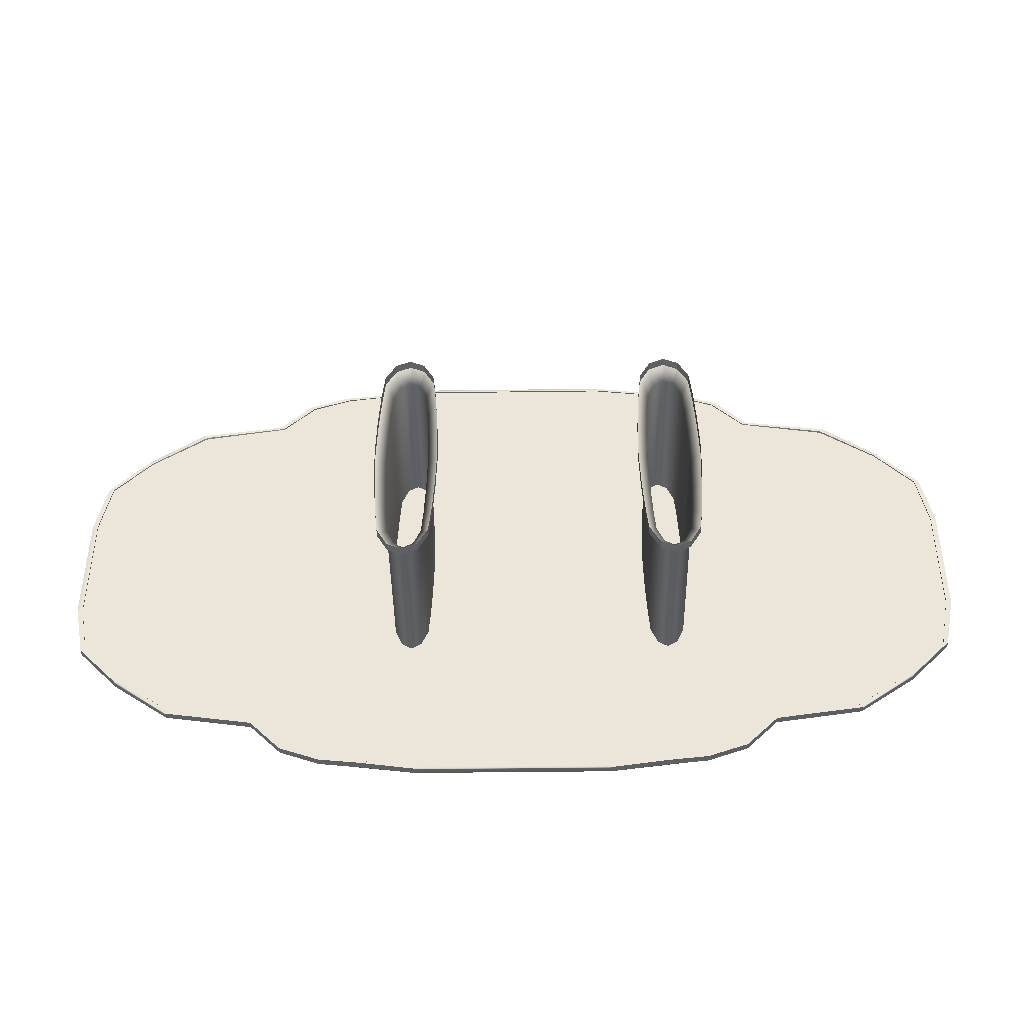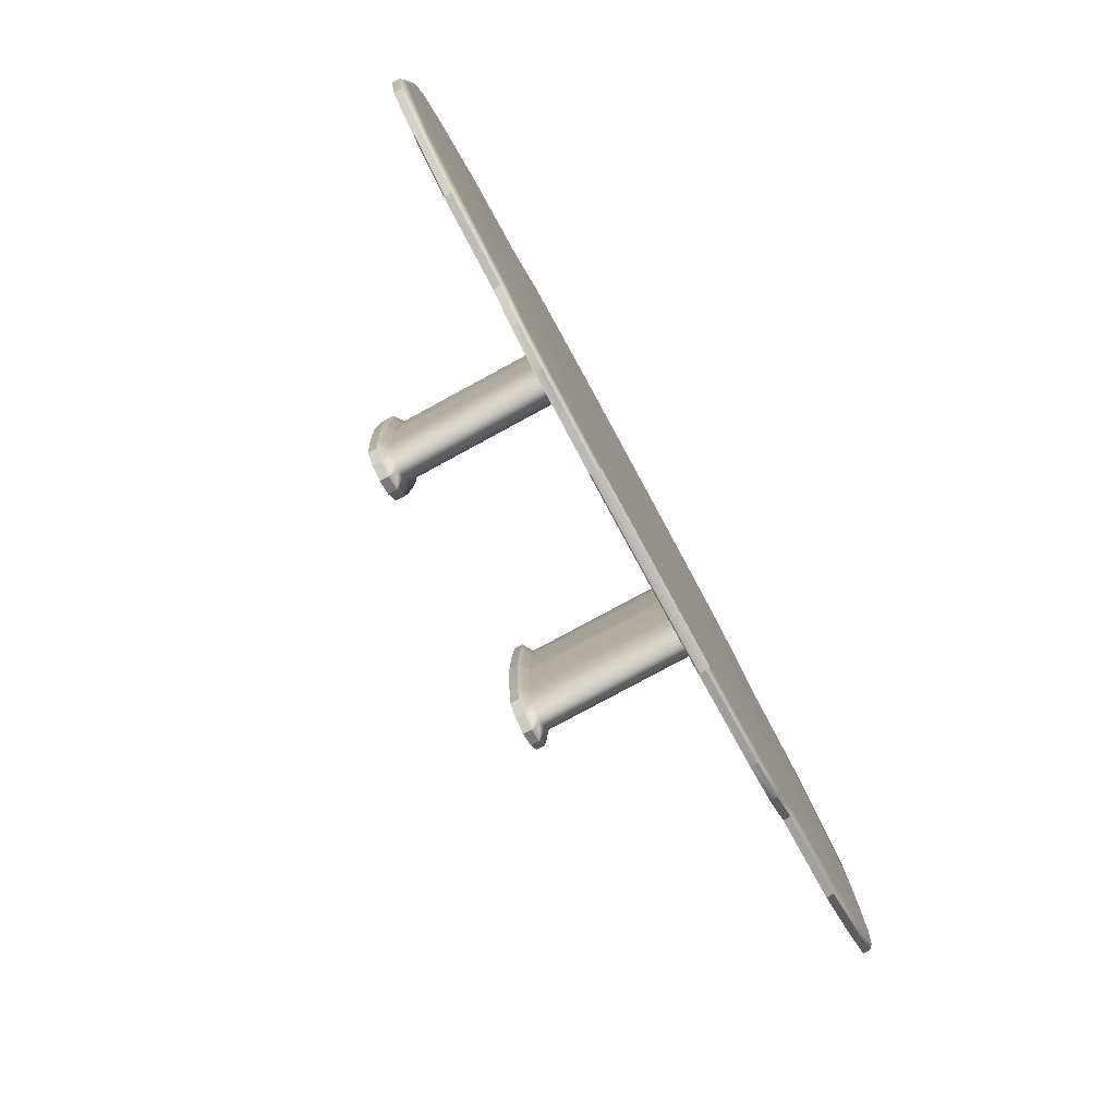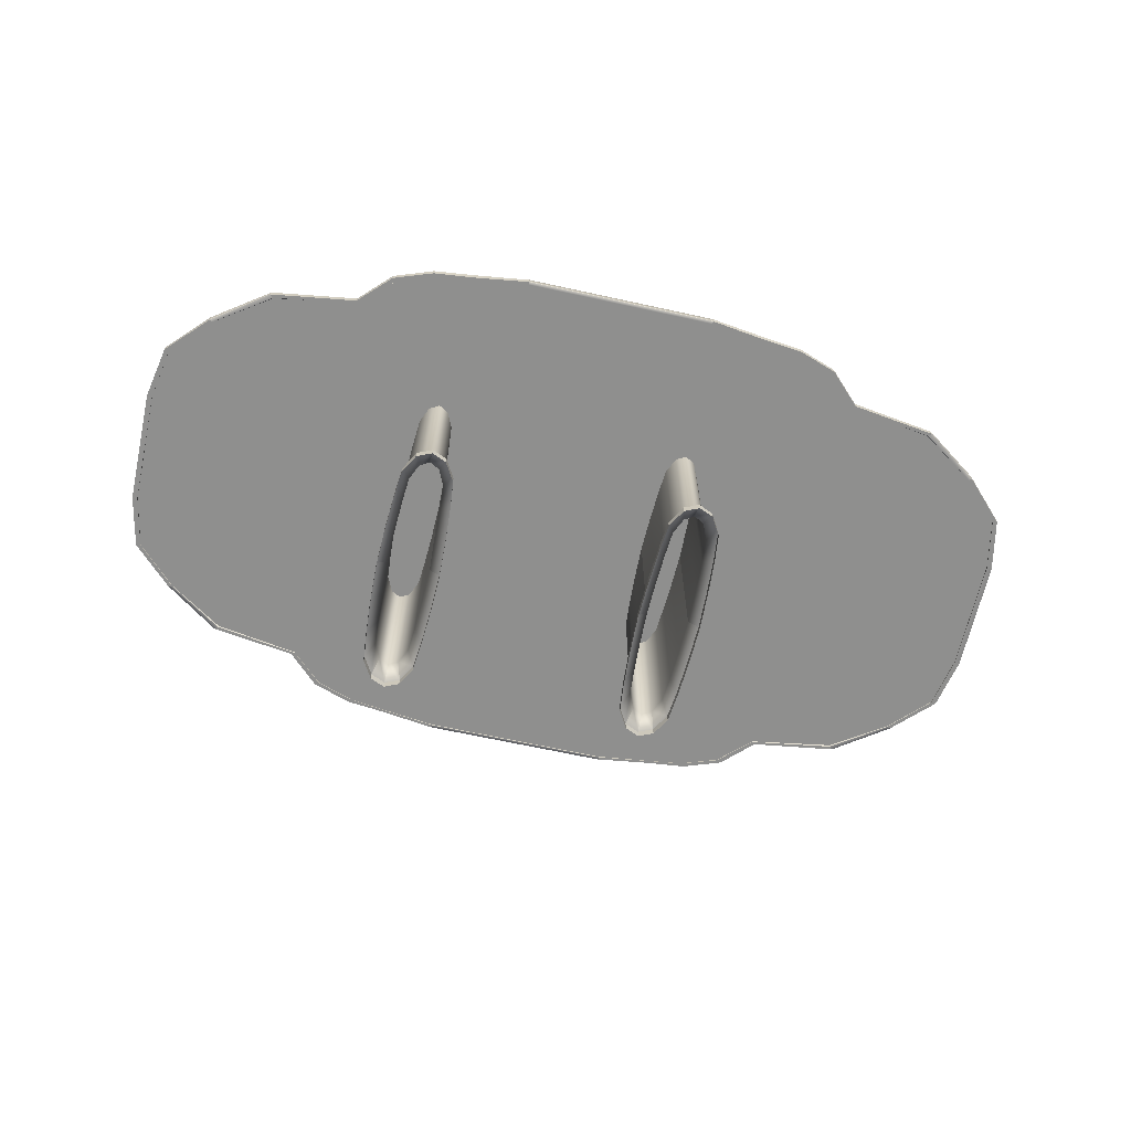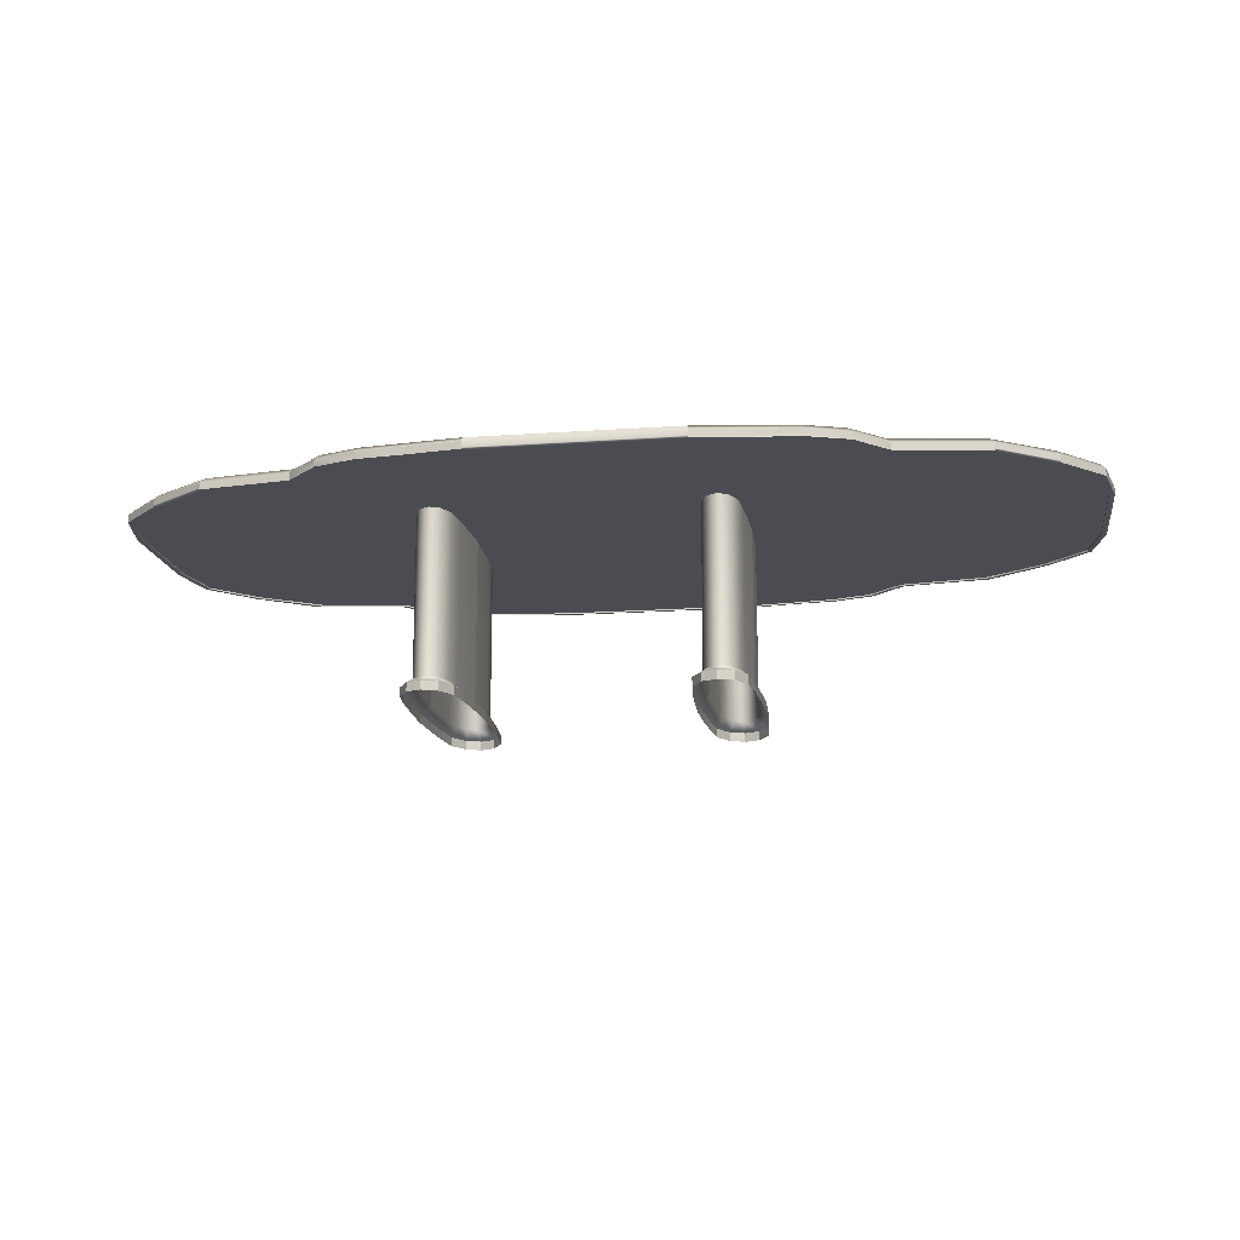
<metadata>
{"format":"obj","ext":"obj","renderer":"f3d","projection":"perspective","resolution":1024,"background":"white","views":[{"elev":-42.0,"azim":0.9,"up":"+Z"},{"elev":-78.5,"azim":118.5,"up":"+Z"},{"elev":-65.3,"azim":167.5,"up":"+Y"},{"elev":-15.5,"azim":-171.5,"up":"+Y"}]}
</metadata>
<code>
g default
v -2.499 0.376 -0.9868
v -2.499 3.868 -0.9868
v -2.534 3.868 -1.672
v -2.532 0.376 -1.672
v -2.575 3.868 -2.216
v -2.575 0.376 -2.216
v -2.73 3.868 -2.565
v -2.73 0.376 -2.565
v -2.943 3.868 -2.686
v -2.943 0.376 -2.686
v -3.157 3.868 -2.565
v -3.156 0.376 -2.565
v -3.311 3.868 -2.216
v -3.312 0.376 -2.216
v -3.353 3.868 -1.672
v -3.355 0.376 -1.672
v -3.388 3.868 -0.9868
v -3.388 0.376 -0.9868
v -3.408 3.868 -0.2112
v -3.408 0.376 -0.2112
v -2.478 0.376 -0.2112
v -2.478 3.868 -0.2112
v -2.283 0.1984 -1.098
v -2.253 0.1984 -0.2112
v -2.332 0.1984 -1.883
v -2.396 0.1984 -2.506
v -2.627 0.1984 -2.907
v -2.943 0.1984 -3.044
v -3.259 0.1984 -2.907
v -3.49 0.1984 -2.506
v -3.554 0.1984 -1.883
v -3.603 0.1984 -1.098
v -3.633 0.1984 -0.2112
v -2.283 0.006178 -1.098
v -2.253 0.006178 -0.2112
v -2.332 0.006178 -1.883
v -2.396 0.006178 -2.506
v -2.627 0.006178 -2.907
v -2.943 0.006178 -3.044
v -3.259 0.006178 -2.907
v -3.49 0.006178 -2.506
v -3.554 0.006178 -1.883
v -3.603 0.006178 -1.098
v -3.633 0.006178 -0.2112
v -2.499 0.376 0.5645
v -2.532 0.376 1.25
v -2.534 3.868 1.25
v -2.499 3.868 0.5645
v -2.575 0.376 1.794
v -2.575 3.868 1.794
v -2.73 0.376 2.143
v -2.73 3.868 2.143
v -2.943 0.376 2.263
v -2.943 3.868 2.263
v -3.156 0.376 2.143
v -3.157 3.868 2.143
v -3.312 0.376 1.794
v -3.311 3.868 1.794
v -3.355 0.376 1.25
v -3.353 3.868 1.25
v -3.388 0.376 0.5645
v -3.388 3.868 0.5645
v -2.283 0.1984 0.6754
v -2.332 0.1984 1.461
v -2.396 0.1984 2.084
v -2.627 0.1984 2.484
v -2.943 0.1984 2.622
v -3.259 0.1984 2.484
v -3.49 0.1984 2.084
v -3.554 0.1984 1.461
v -3.603 0.1984 0.6754
v -2.283 0.006178 0.6754
v -2.332 0.006178 1.461
v -2.396 0.006178 2.084
v -2.627 0.006178 2.484
v -2.943 0.006178 2.622
v -3.259 0.006178 2.484
v -3.49 0.006178 2.084
v -3.554 0.006178 1.461
v -3.603 0.006178 0.6754
v -10.66 3.981 -1.493
v -6.408 3.981 -4.727
v -8.297 3.981 -4.453
v -5.719 3.981 -5.412
v -4.852 3.981 -5.721
v -2.75 3.981 -5.979
v -10.55 4.068 -1.491
v -10.55 3.852 -1.491
v -10.32 4.068 -2.662
v -9.454 4.068 -3.551
v -8.221 4.068 -4.388
v -6.337 4.068 -4.678
v -6.338 3.852 -4.679
v -8.225 3.852 -4.372
v -9.454 3.852 -3.55
v -10.32 3.852 -2.66
v -2.746 3.852 -5.914
v -3.94 3.852 -5.769
v -4.769 3.852 -5.661
v -5.62 3.852 -5.368
v -5.62 4.068 -5.368
v -4.769 4.068 -5.661
v -3.94 4.068 -5.769
v -2.746 4.068 -5.914
v -3.971 3.981 -5.817
v -10.42 3.981 -2.676
v -9.535 3.981 -3.588
v -10.55 3.822 -1.49
v -10.66 3.822 -1.492
v -6.337 3.822 -4.678
v -6.408 3.822 -4.727
v -8.303 3.822 -4.457
v -8.229 3.822 -4.391
v -4.769 3.822 -5.655
v -4.852 3.822 -5.717
v -5.719 3.822 -5.412
v -5.62 3.822 -5.368
v -2.751 3.822 -5.979
v -2.747 3.822 -5.915
v -3.94 3.822 -5.762
v -3.971 3.822 -5.81
v -10.32 3.822 -2.66
v -10.42 3.822 -2.676
v -9.535 3.822 -3.576
v -9.454 3.822 -3.551
v -10.66 3.852 -1.491
v -8.305 3.852 -4.458
v -6.408 3.852 -4.727
v -5.719 3.852 -5.412
v -4.852 3.852 -5.711
v -2.752 3.852 -5.98
v -3.995 3.852 -5.804
v -10.42 3.852 -2.673
v -9.535 3.852 -3.586
v 6.997 3.981 -4.453
v 5.108 3.981 -4.727
v 5.108 3.852 -4.727
v 7.006 3.852 -4.458
v 4.419 3.981 -5.412
v 3.552 3.981 -5.721
v 3.552 3.852 -5.711
v 4.419 3.852 -5.412
v 2.671 3.981 -5.817
v 2.695 3.852 -5.804
v 9.362 3.981 -1.493
v 9.122 3.981 -2.676
v 9.122 3.852 -2.673
v 9.362 3.852 -1.491
v 1.451 3.981 -5.979
v 1.452 3.852 -5.98
v 8.236 3.981 -3.588
v 8.236 3.852 -3.586
v 5.038 3.822 -4.678
v 6.929 3.822 -4.391
v 7.004 3.822 -4.457
v 5.108 3.822 -4.727
v 6.922 4.068 -4.388
v 5.038 4.068 -4.678
v 4.321 4.068 -5.368
v 3.47 4.068 -5.661
v 3.47 3.822 -5.655
v 4.321 3.822 -5.368
v 4.419 3.822 -5.412
v 3.552 3.822 -5.717
v 2.641 4.068 -5.769
v 2.641 3.822 -5.762
v 2.671 3.822 -5.81
v 9.02 3.822 -2.66
v 9.246 3.822 -1.49
v 9.362 3.822 -1.492
v 9.122 3.822 -2.676
v 9.246 4.068 -1.491
v 9.02 4.068 -2.662
v 1.447 4.068 -5.914
v 1.448 3.822 -5.915
v 1.451 3.822 -5.979
v 8.154 4.068 -3.551
v 8.154 3.822 -3.551
v 8.236 3.822 -3.576
v 9.246 3.852 -1.491
v 5.039 3.852 -4.679
v 6.925 3.852 -4.372
v 3.47 3.852 -5.661
v 4.321 3.852 -5.368
v 1.447 3.852 -5.914
v 2.641 3.852 -5.769
v 9.02 3.852 -2.66
v 8.154 3.852 -3.55
v 3.279 0.376 -0.9868
v 3.279 3.868 -0.9868
v 3.244 3.868 -1.672
v 3.246 0.376 -1.672
v 3.202 3.868 -2.216
v 3.203 0.376 -2.216
v 3.048 3.868 -2.565
v 3.047 0.376 -2.565
v 2.834 3.868 -2.686
v 2.834 0.376 -2.686
v 2.621 3.868 -2.565
v 2.621 0.376 -2.565
v 2.466 3.868 -2.216
v 2.466 0.376 -2.216
v 2.425 3.868 -1.672
v 2.423 0.376 -1.672
v 2.39 3.868 -0.9868
v 2.39 0.376 -0.9868
v 2.369 3.868 -0.2112
v 2.369 0.376 -0.2112
v 3.299 0.376 -0.2112
v 3.299 3.868 -0.2112
v 3.494 0.1984 -1.098
v 3.524 0.1984 -0.2112
v 3.445 0.1984 -1.883
v 3.381 0.1984 -2.506
v 3.15 0.1984 -2.907
v 2.834 0.1984 -3.044
v 2.518 0.1984 -2.907
v 2.287 0.1984 -2.506
v 2.223 0.1984 -1.883
v 2.174 0.1984 -1.098
v 2.144 0.1984 -0.2112
v 3.494 0.006178 -1.098
v 3.524 0.006178 -0.2112
v 3.445 0.006178 -1.883
v 3.381 0.006178 -2.506
v 3.15 0.006178 -2.907
v 2.834 0.006178 -3.044
v 2.518 0.006178 -2.907
v 2.287 0.006178 -2.506
v 2.223 0.006178 -1.883
v 2.174 0.006178 -1.098
v 2.144 0.006178 -0.2112
v -8.297 3.981 4.031
v -6.408 3.981 4.305
v -6.408 3.852 4.305
v -8.305 3.852 4.035
v -5.719 3.981 4.99
v -4.852 3.981 5.299
v -4.852 3.852 5.288
v -5.719 3.852 4.99
v -3.971 3.981 5.395
v -3.995 3.852 5.381
v -10.66 3.981 1.07
v -10.42 3.981 2.253
v -10.42 3.852 2.251
v -10.66 3.852 1.068
v -2.75 3.981 5.556
v -2.752 3.852 5.557
v -9.535 3.981 3.166
v -9.535 3.852 3.164
v -6.337 3.822 4.255
v -8.229 3.822 3.969
v -8.303 3.822 4.034
v -6.408 3.822 4.305
v -8.221 4.068 3.965
v -6.337 4.068 4.255
v -5.62 4.068 4.945
v -4.769 4.068 5.238
v -4.769 3.822 5.232
v -5.62 3.822 4.945
v -5.719 3.822 4.99
v -4.852 3.822 5.295
v -3.94 4.068 5.346
v -3.94 3.822 5.34
v -3.971 3.822 5.387
v -10.32 3.822 2.238
v -10.55 3.822 1.067
v -10.66 3.822 1.069
v -10.42 3.822 2.253
v -10.55 4.068 1.069
v -10.32 4.068 2.239
v -2.746 4.068 5.492
v -2.747 3.822 5.492
v -2.751 3.822 5.557
v -9.454 4.068 3.128
v -9.454 3.822 3.128
v -9.535 3.822 3.154
v -10.55 3.852 1.069
v -6.338 3.852 4.256
v -8.225 3.852 3.95
v -4.769 3.852 5.238
v -5.62 3.852 4.945
v -2.746 3.852 5.492
v -3.94 3.852 5.346
v -10.32 3.852 2.238
v -9.454 3.852 3.128
v 6.997 3.981 4.031
v 7.006 3.852 4.035
v 5.108 3.852 4.305
v 5.108 3.981 4.305
v 4.419 3.981 4.99
v 4.419 3.852 4.99
v 3.552 3.852 5.288
v 3.552 3.981 5.299
v 2.695 3.852 5.381
v 2.671 3.981 5.395
v 9.362 3.981 1.07
v 9.362 3.852 1.068
v 9.122 3.852 2.251
v 9.122 3.981 2.253
v 1.452 3.852 5.557
v 1.451 3.981 5.556
v 8.236 3.981 3.166
v 8.236 3.852 3.164
v 5.038 3.822 4.255
v 5.108 3.822 4.305
v 7.004 3.822 4.034
v 6.929 3.822 3.969
v 6.922 4.068 3.965
v 5.038 4.068 4.255
v 4.321 4.068 4.945
v 3.47 4.068 5.238
v 3.47 3.822 5.232
v 3.552 3.822 5.295
v 4.419 3.822 4.99
v 4.321 3.822 4.945
v 2.641 4.068 5.346
v 2.641 3.822 5.34
v 2.671 3.822 5.387
v 9.02 3.822 2.238
v 9.122 3.822 2.253
v 9.362 3.822 1.069
v 9.246 3.822 1.067
v 9.246 4.068 1.069
v 9.02 4.068 2.239
v 1.447 4.068 5.492
v 1.448 3.822 5.492
v 1.451 3.822 5.557
v 8.154 4.068 3.128
v 8.154 3.822 3.128
v 8.236 3.822 3.154
v 9.246 3.852 1.069
v 5.039 3.852 4.256
v 6.925 3.852 3.95
v 3.47 3.852 5.238
v 4.321 3.852 4.945
v 1.447 3.852 5.492
v 2.641 3.852 5.346
v 9.02 3.852 2.238
v 8.154 3.852 3.128
v 3.279 0.376 0.5645
v 3.246 0.376 1.25
v 3.244 3.868 1.25
v 3.279 3.868 0.5645
v 3.203 0.376 1.794
v 3.202 3.868 1.794
v 3.047 0.376 2.143
v 3.048 3.868 2.143
v 2.834 0.376 2.263
v 2.834 3.868 2.263
v 2.621 0.376 2.143
v 2.621 3.868 2.143
v 2.466 0.376 1.794
v 2.466 3.868 1.794
v 2.423 0.376 1.25
v 2.425 3.868 1.25
v 2.39 0.376 0.5645
v 2.39 3.868 0.5645
v 3.494 0.1984 0.6754
v 3.445 0.1984 1.461
v 3.381 0.1984 2.084
v 3.15 0.1984 2.484
v 2.834 0.1984 2.622
v 2.518 0.1984 2.484
v 2.287 0.1984 2.084
v 2.223 0.1984 1.461
v 2.174 0.1984 0.6754
v 3.494 0.006178 0.6754
v 3.445 0.006178 1.461
v 3.381 0.006178 2.084
v 3.15 0.006178 2.484
v 2.834 0.006178 2.622
v 2.518 0.006178 2.484
v 2.287 0.006178 2.084
v 2.223 0.006178 1.461
v 2.174 0.006178 0.6754
g pCube701
f 1 4 3 2
f 4 6 5 3
f 6 8 7 5
f 8 10 9 7
f 10 12 11 9
f 12 14 13 11
f 14 16 15 13
f 16 18 17 15
f 18 20 19 17
f 21 1 2 22
f 21 24 23 1
f 1 23 25 4
f 4 25 26 6
f 6 26 27 8
f 8 27 28 10
f 10 28 29 12
f 12 29 30 14
f 14 30 31 16
f 16 31 32 18
f 18 32 33 20
f 24 35 34 23
f 23 34 36 25
f 25 36 37 26
f 26 37 38 27
f 27 38 39 28
f 28 39 40 29
f 29 40 41 30
f 30 41 42 31
f 31 42 43 32
f 32 43 44 33
f 45 48 47 46
f 46 47 50 49
f 49 50 52 51
f 51 52 54 53
f 53 54 56 55
f 55 56 58 57
f 57 58 60 59
f 59 60 62 61
f 61 62 19 20
f 21 22 48 45
f 21 45 63 24
f 45 46 64 63
f 46 49 65 64
f 49 51 66 65
f 51 53 67 66
f 53 55 68 67
f 55 57 69 68
f 57 59 70 69
f 59 61 71 70
f 61 20 33 71
f 24 63 72 35
f 63 64 73 72
f 64 65 74 73
f 65 66 75 74
f 66 67 76 75
f 67 68 77 76
f 68 69 78 77
f 69 70 79 78
f 70 71 80 79
f 71 33 44 80
f 83 82 128 127
f 84 85 130 129
f 85 105 132 130
f 81 106 133 126
f 105 86 131 132
f 82 84 129 128
f 107 83 127 134
f 106 107 134 133
f 110 113 112 111
f 91 92 82 83
f 101 102 85 84
f 114 117 116 115
f 102 103 105 85
f 120 114 115 121
f 122 108 109 123
f 87 89 106 81
f 103 104 86 105
f 119 120 121 118
f 92 101 84 82
f 117 110 111 116
f 90 91 83 107
f 125 122 123 124
f 89 90 107 106
f 108 88 278 267
f 93 94 113 110
f 127 128 111 112
f 99 100 117 114
f 129 130 115 116
f 98 99 114 120
f 130 132 121 115
f 96 88 108 122
f 126 133 123 109
f 97 98 120 119
f 132 131 118 121
f 100 93 110 117
f 128 129 116 111
f 94 95 125 113
f 95 96 122 125
f 133 134 124 123
f 126 109 268 246
f 109 108 267 268
f 87 81 243 270
f 81 126 246 243
f 135 138 137 136
f 139 142 141 140
f 140 141 144 143
f 145 148 147 146
f 143 144 150 149
f 136 137 142 139
f 151 152 138 135
f 146 147 152 151
f 153 156 155 154
f 157 135 136 158
f 159 139 140 160
f 161 164 163 162
f 160 140 143 165
f 166 167 164 161
f 168 171 170 169
f 172 145 146 173
f 165 143 149 174
f 175 176 167 166
f 158 136 139 159
f 162 163 156 153
f 177 151 135 157
f 178 179 171 168
f 173 146 151 177
f 181 153 154 182
f 138 155 156 137
f 183 161 162 184
f 142 163 164 141
f 119 175 185 97
f 186 166 161 183
f 141 164 167 144
f 187 168 169 180
f 148 170 171 147
f 185 175 166 186
f 144 167 176 150
f 184 162 153 181
f 137 156 163 142
f 182 154 178 188
f 188 178 168 187
f 147 171 179 152
f 189 192 191 190
f 192 194 193 191
f 194 196 195 193
f 196 198 197 195
f 198 200 199 197
f 200 202 201 199
f 202 204 203 201
f 204 206 205 203
f 206 208 207 205
f 209 189 190 210
f 209 212 211 189
f 189 211 213 192
f 192 213 214 194
f 194 214 215 196
f 196 215 216 198
f 198 216 217 200
f 200 217 218 202
f 202 218 219 204
f 204 219 220 206
f 206 220 221 208
f 212 223 222 211
f 211 222 224 213
f 213 224 225 214
f 214 225 226 215
f 215 226 227 216
f 216 227 228 217
f 217 228 229 218
f 218 229 230 219
f 219 230 231 220
f 220 231 232 221
f 118 176 175 119
f 131 150 176 118
f 149 150 131 86
f 104 174 149 86
f 173 177 172
f 89 87 90
f 271 275 270
f 325 324 329
f 157 158 177
f 177 158 172
f 172 158 324
f 324 158 329
f 329 158 309
f 309 158 310
f 158 159 310
f 159 160 310
f 160 165 310
f 165 174 310
f 174 104 310
f 310 104 311
f 311 104 312
f 312 104 317
f 317 104 326
f 326 104 272
f 104 103 272
f 272 103 263
f 103 102 263
f 102 101 263
f 101 92 263
f 263 92 258
f 258 92 257
f 257 92 256
f 92 91 256
f 91 90 256
f 90 87 256
f 87 270 256
f 256 270 255
f 270 275 255
f 233 236 235 234
f 237 240 239 238
f 238 239 242 241
f 243 246 245 244
f 241 242 248 247
f 234 235 240 237
f 249 250 236 233
f 244 245 250 249
f 251 254 253 252
f 255 233 234 256
f 257 237 238 258
f 259 262 261 260
f 258 238 241 263
f 264 265 262 259
f 266 269 268 267
f 270 243 244 271
f 263 241 247 272
f 273 274 265 264
f 256 234 237 257
f 260 261 254 251
f 275 249 233 255
f 276 277 269 266
f 271 244 249 275
f 279 251 252 280
f 236 253 254 235
f 281 259 260 282
f 240 261 262 239
f 273 283 337 327
f 284 264 259 281
f 239 262 265 242
f 285 266 267 278
f 246 268 269 245
f 283 273 264 284
f 242 265 274 248
f 282 260 251 279
f 235 254 261 240
f 280 252 276 286
f 286 276 266 285
f 245 269 277 250
f 274 273 327 328
f 248 274 328 301
f 247 248 301 302
f 272 247 302 326
f 285 278 286
f 96 95 88
f 187 180 188
f 339 340 332
f 282 279 281
f 280 286 279
f 286 278 279
f 278 88 279
f 88 95 279
f 95 94 279
f 94 93 279
f 279 93 281
f 281 93 284
f 284 93 283
f 283 93 337
f 93 100 337
f 100 99 337
f 99 98 337
f 98 97 337
f 97 185 337
f 185 186 337
f 337 186 338
f 186 183 338
f 183 184 338
f 184 181 338
f 338 181 335
f 335 181 336
f 336 181 333
f 181 182 333
f 182 188 333
f 188 180 333
f 180 332 333
f 333 332 334
f 332 340 334
f 287 290 289 288
f 291 294 293 292
f 294 296 295 293
f 297 300 299 298
f 296 302 301 295
f 290 291 292 289
f 303 287 288 304
f 300 303 304 299
f 305 308 307 306
f 309 310 290 287
f 311 312 294 291
f 313 316 315 314
f 312 317 296 294
f 318 313 314 319
f 320 323 322 321
f 324 325 300 297
f 317 326 302 296
f 327 318 319 328
f 310 311 291 290
f 316 305 306 315
f 329 309 287 303
f 330 320 321 331
f 325 329 303 300
f 169 323 332 180
f 333 334 308 305
f 288 289 306 307
f 335 336 316 313
f 292 293 314 315
f 338 335 313 318
f 293 295 319 314
f 339 332 323 320
f 298 299 321 322
f 337 338 318 327
f 295 301 328 319
f 336 333 305 316
f 289 292 315 306
f 334 340 330 308
f 340 339 320 330
f 299 304 331 321
f 341 344 343 342
f 342 343 346 345
f 345 346 348 347
f 347 348 350 349
f 349 350 352 351
f 351 352 354 353
f 353 354 356 355
f 355 356 358 357
f 357 358 207 208
f 209 210 344 341
f 209 341 359 212
f 341 342 360 359
f 342 345 361 360
f 345 347 362 361
f 347 349 363 362
f 349 351 364 363
f 351 353 365 364
f 353 355 366 365
f 355 357 367 366
f 357 208 221 367
f 212 359 368 223
f 359 360 369 368
f 360 361 370 369
f 361 362 371 370
f 362 363 372 371
f 363 364 373 372
f 364 365 374 373
f 365 366 375 374
f 366 367 376 375
f 367 221 232 376
f 148 298 322 170
f 170 322 323 169
f 172 324 297 145
f 145 297 298 148
f 253 277 276 252
f 236 250 277 253
f 112 124 134 127
f 112 113 125 124
f 155 179 178 154
f 138 152 179 155
f 331 307 308 330
f 288 307 331 304

</code>
